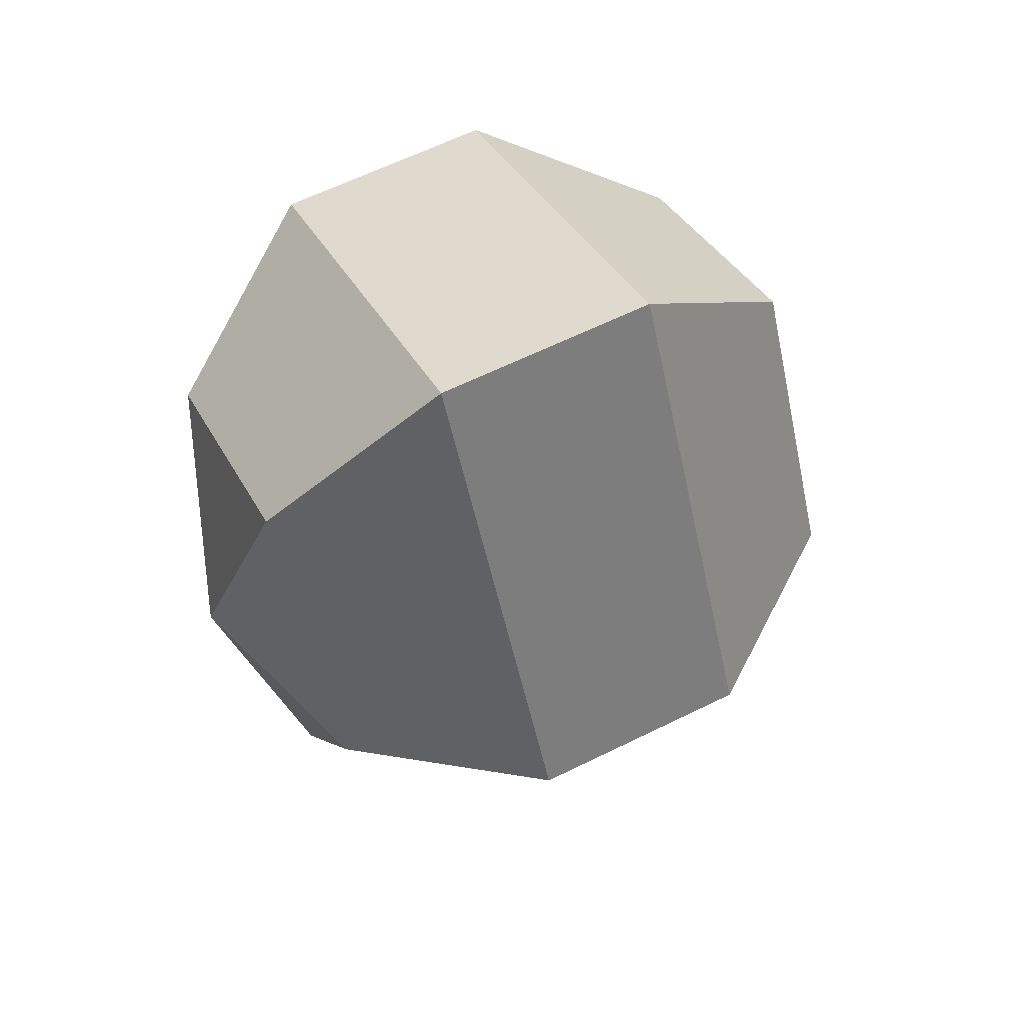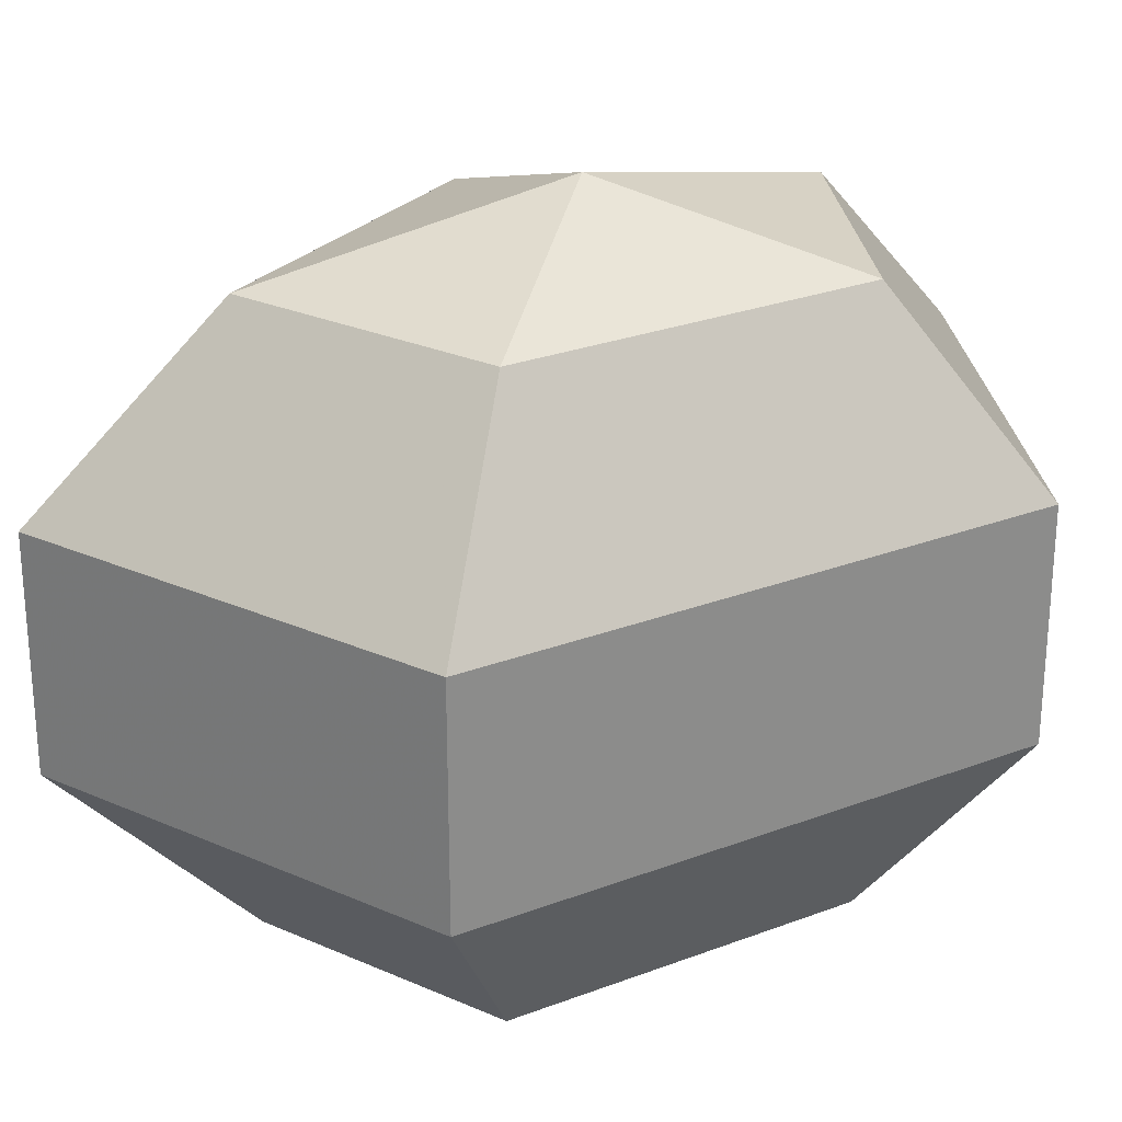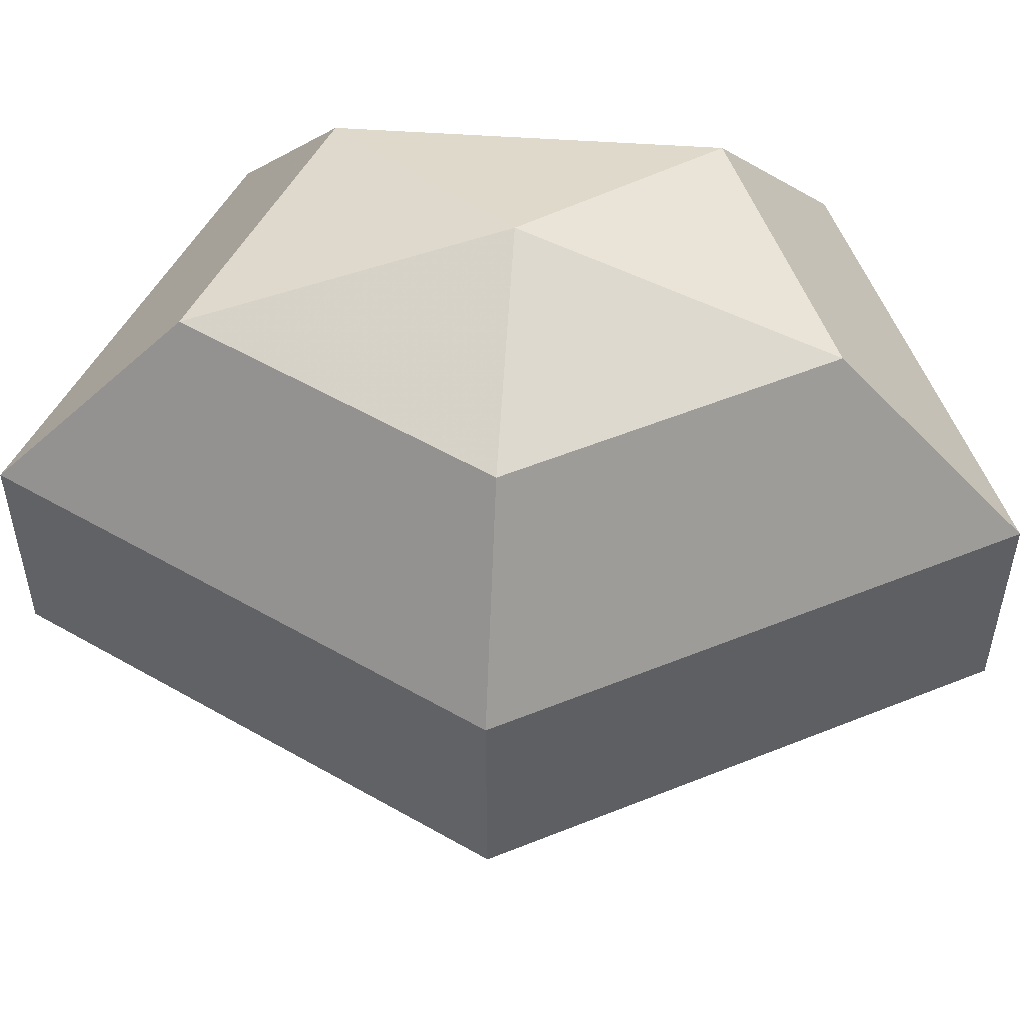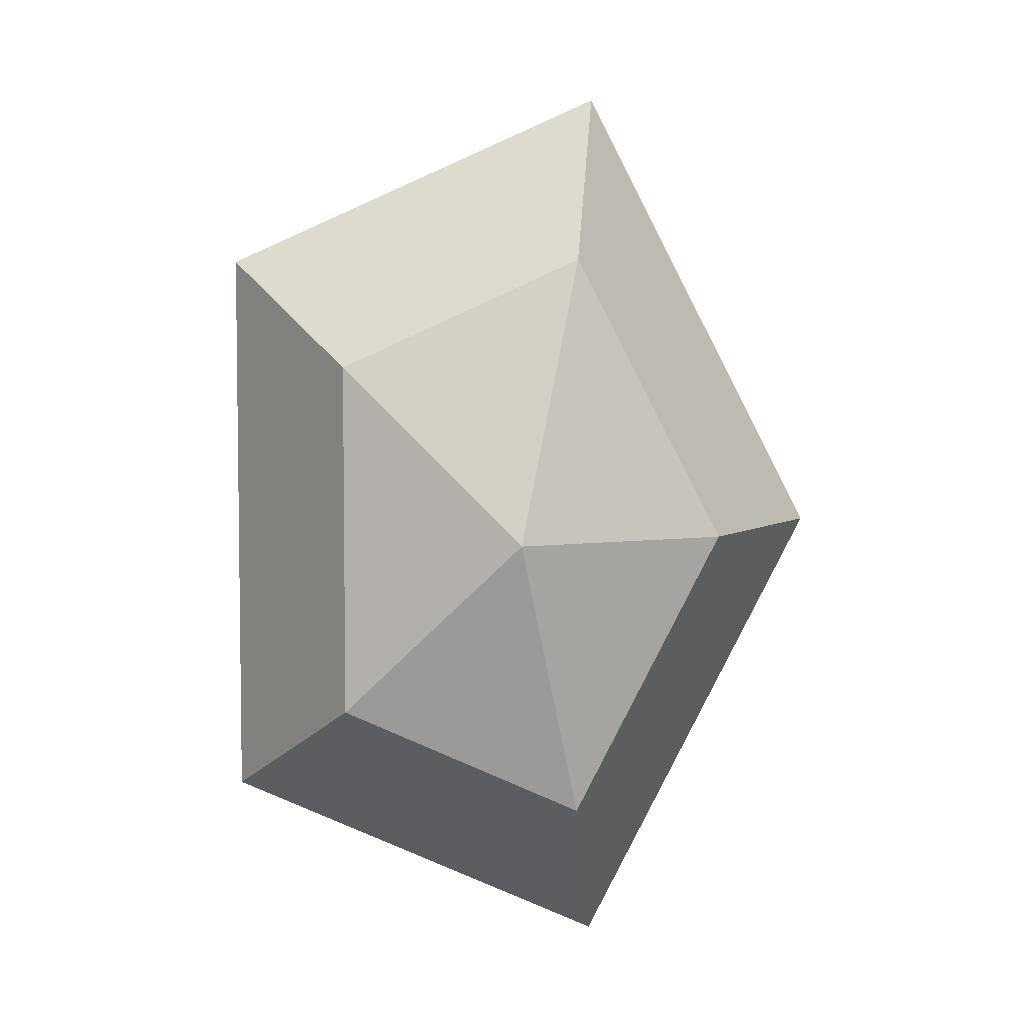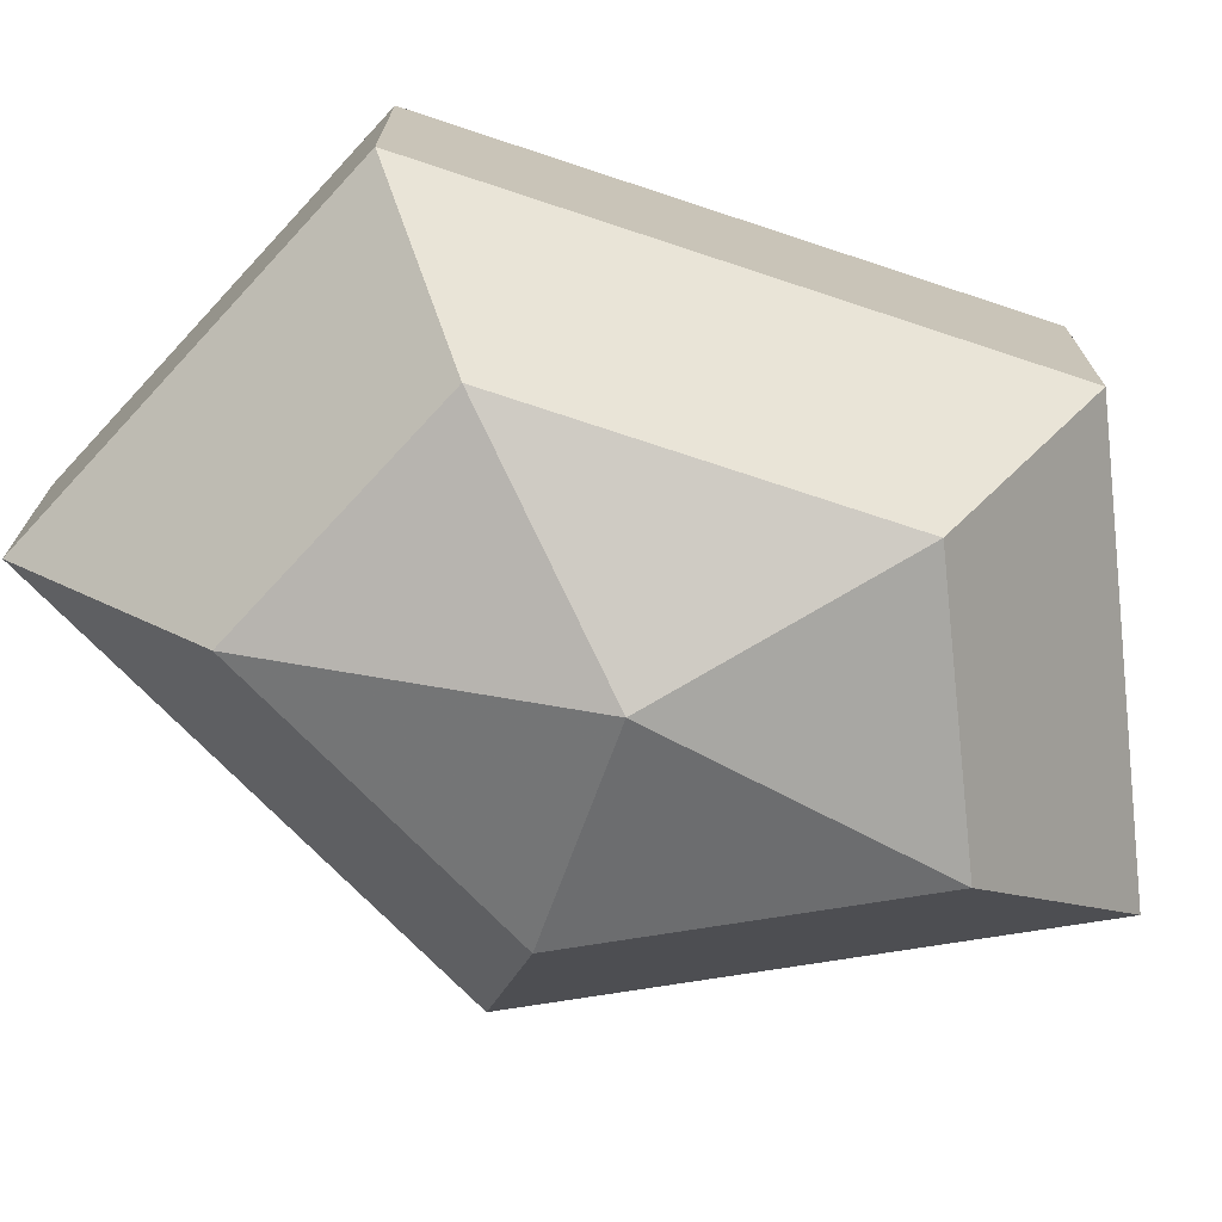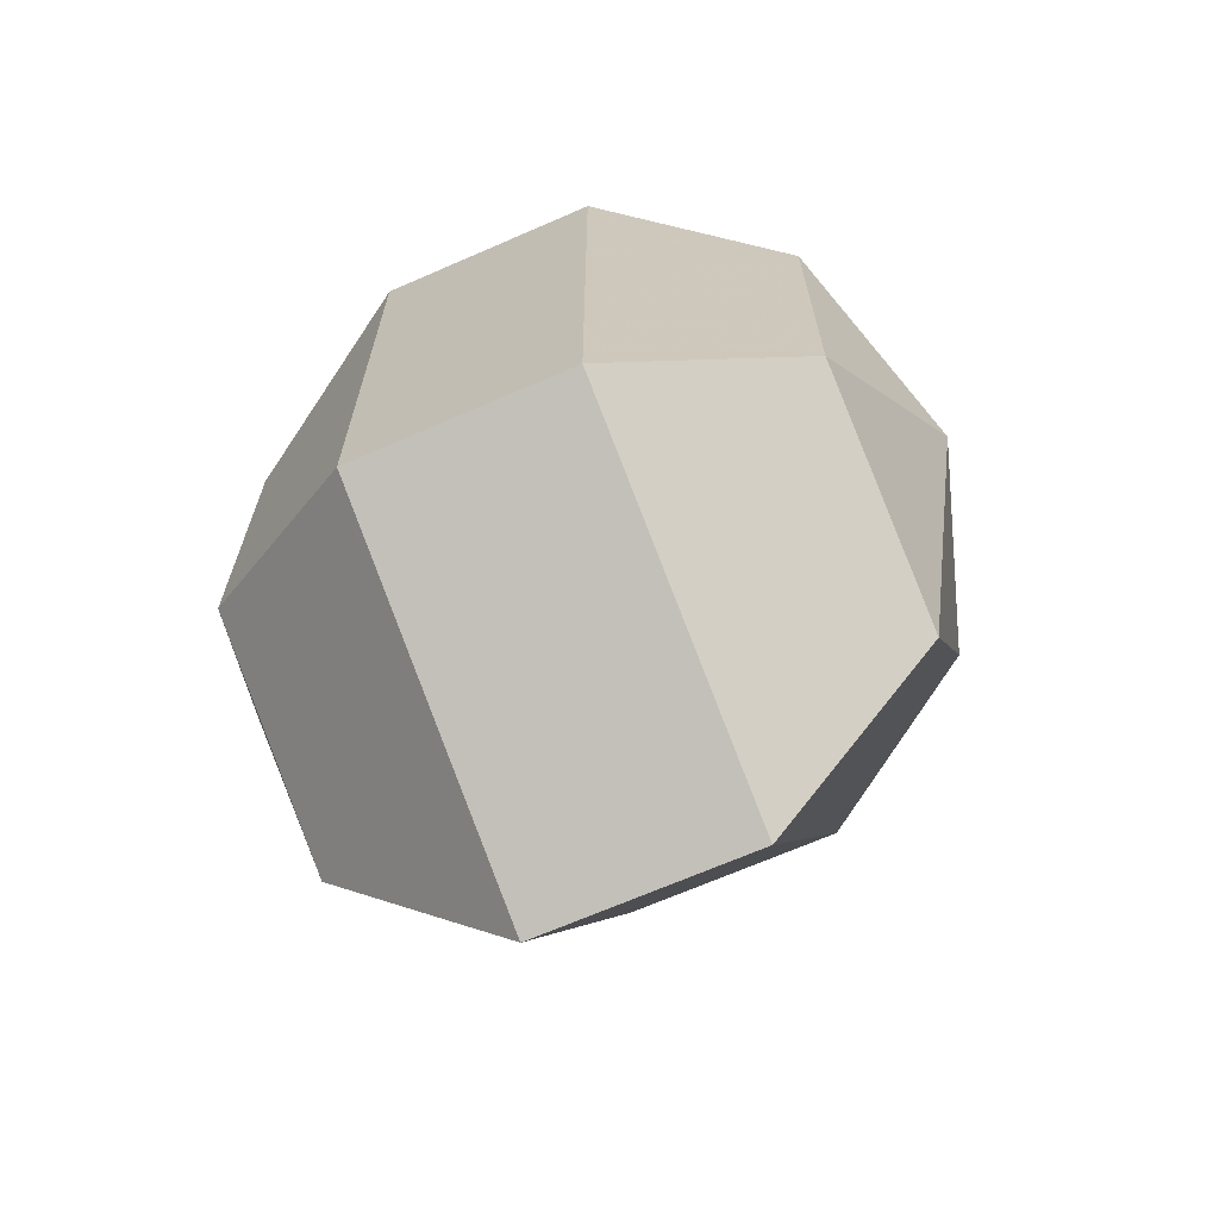
<metadata>
{"format":"obj","ext":"obj","renderer":"f3d","projection":"perspective","resolution":1024,"background":"white","views":[{"elev":62.1,"azim":-116.7,"up":"+Y"},{"elev":26.5,"azim":59.1,"up":"+Z"},{"elev":53.8,"azim":-85.9,"up":"+Z"},{"elev":5.4,"azim":173.3,"up":"+Y"},{"elev":-73.5,"azim":71.7,"up":"+Z"},{"elev":-68.3,"azim":113.6,"up":"+Y"}]}
</metadata>
<code>
v 170 162 112
v 170 162 112
v 170 162 112
v 170 162 112
v 170 162 112
v 170 162 112
v 166.5 162 113.1
v 168.9 157.3 113.1
v 172.9 159.1 113.1
v 172.9 164.9 113.1
v 168.9 166.7 113.1
v 166.5 162 113.1
v 164.3 162 116.1
v 168.2 154.4 116.1
v 174.6 157.3 116.1
v 174.6 166.7 116.1
v 168.2 169.6 116.1
v 164.3 162 116.1
v 164.3 162 119.9
v 168.2 154.4 119.9
v 174.6 157.3 119.9
v 174.6 166.7 119.9
v 168.2 169.6 119.9
v 164.3 162 119.9
v 166.5 162 122.9
v 168.9 157.3 122.9
v 172.9 159.1 122.9
v 172.9 164.9 122.9
v 168.9 166.7 122.9
v 166.5 162 122.9
v 170 162 124
v 170 162 124
v 170 162 124
v 170 162 124
v 170 162 124
v 170 162 124
g foo
f 8 7 1
f 9 8 2
f 10 9 3
f 11 10 4
f 12 11 5
f 14 13 7
f 15 14 8
f 16 15 9
f 17 16 10
f 18 17 11
f 20 19 13
f 21 20 14
f 22 21 15
f 23 22 16
f 24 23 17
f 26 25 19
f 27 26 20
f 28 27 21
f 29 28 22
f 30 29 23
f 32 31 25
f 33 32 26
f 34 33 27
f 35 34 28
f 36 35 29
f 2 8 1
f 3 9 2
f 4 10 3
f 5 11 4
f 6 12 5
f 8 14 7
f 9 15 8
f 10 16 9
f 11 17 10
f 12 18 11
f 14 20 13
f 15 21 14
f 16 22 15
f 17 23 16
f 18 24 17
f 20 26 19
f 21 27 20
f 22 28 21
f 23 29 22
f 24 30 23
f 26 32 25
f 27 33 26
f 28 34 27
f 29 35 28
f 30 36 29
g

</code>
